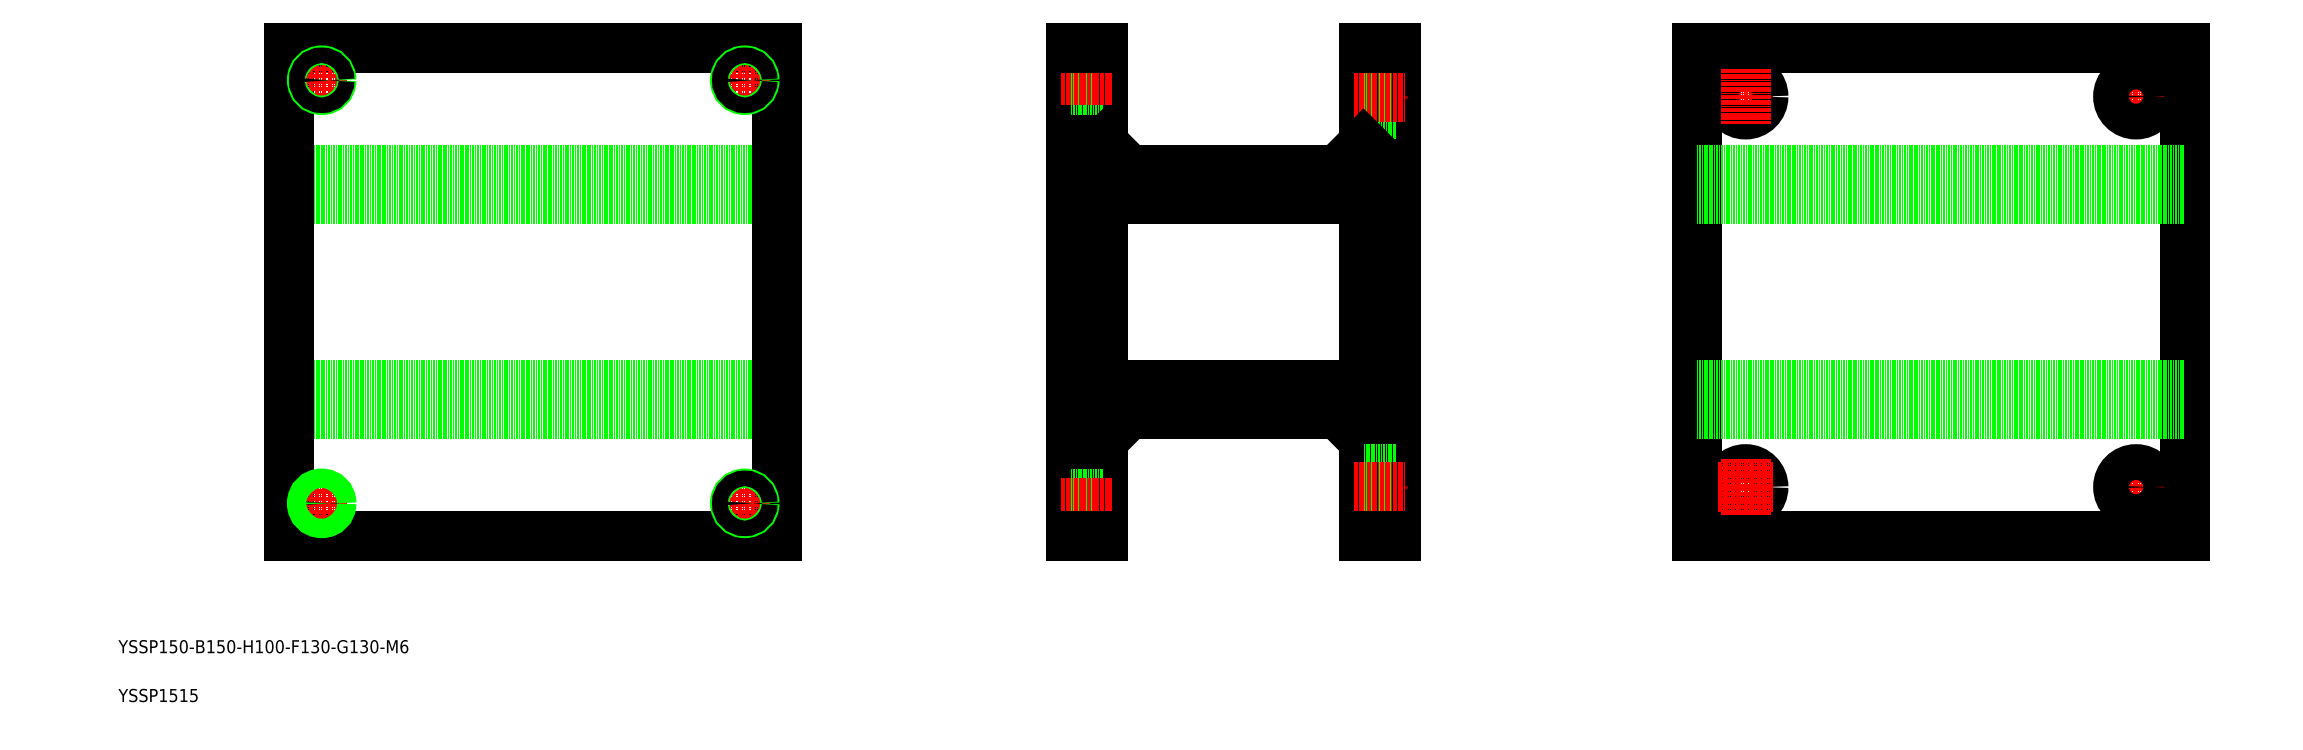
<metadata>
{"format":"dxf","ext":"dxf","renderer":"ezdxf+matplotlib","layout":"modelspace","background":"white","min_lineweight":24,"dpi":150}
</metadata>
<code>
0
SECTION
2
ENTITIES
0
LINE
8
0
10
68.88
20
175.1
30
0
11
218.9
21
175.1
31
0
0
LINE
8
0
10
68.88
20
118.1
30
0
11
218.9
21
118.1
31
0
0
LINE
8
0
10
68.88
20
184.1
30
0
11
218.9
21
184.1
31
0
0
LINE
8
0
10
218.9
20
221.6
30
0
11
68.88
21
221.6
31
0
0
LINE
8
0
10
68.88
20
109.1
30
0
11
218.9
21
109.1
31
0
0
LINE
8
0
10
68.88
20
71.65
30
0
11
218.9
21
71.65
31
0
0
LINE
8
0
10
68.88
20
221.6
30
0
11
68.88
21
71.65
31
0
0
TEXT
8
0
10
16.4
20
35.61
30
0
40
4
1
YSSP150-B150-H100-F130-G130-M6
0
TEXT
8
0
10
16.4
20
20.61
30
0
40
4
1
YSSP1515
0
LINE
8
CENTER
10
78.88
20
87.65
30
0
11
78.88
21
75.65
31
0
0
LINE
8
CENTER
10
72.88
20
81.65
30
0
11
84.88
21
81.65
31
0
0
CIRCLE
8
0
10
78.88
20
81.65
30
0
40
2.386
0
CIRCLE
8
0
10
78.88
20
81.65
30
0
40
3
0
LINE
8
CENTER
10
78.88
20
217.6
30
0
11
78.88
21
205.6
31
0
0
LINE
8
CENTER
10
72.88
20
211.6
30
0
11
84.88
21
211.6
31
0
0
CIRCLE
8
0
10
78.88
20
211.6
30
0
40
3
0
CIRCLE
8
0
10
78.88
20
211.6
30
0
40
2.386
0
LINE
8
0
10
391
20
109.1
30
0
11
399
21
101.1
31
0
0
LINE
8
0
10
327
20
109.1
30
0
11
319
21
101.1
31
0
0
LINE
8
0
10
218.9
20
71.65
30
0
11
218.9
21
221.6
31
0
0
LINE
8
0
10
399
20
221.6
30
0
11
399
21
71.65
31
0
0
LINE
8
0
10
319
20
71.65
30
0
11
319
21
221.6
31
0
0
LINE
8
0
10
309
20
221.6
30
0
11
309
21
71.65
31
0
0
LINE
8
0
10
409
20
71.65
30
0
11
409
21
221.6
31
0
0
LINE
8
CENTER
10
208.9
20
87.65
30
0
11
208.9
21
75.65
31
0
0
LINE
8
CENTER
10
202.9
20
81.65
30
0
11
214.9
21
81.65
31
0
0
CIRCLE
8
0
10
208.9
20
81.65
30
0
40
3
0
CIRCLE
8
0
10
208.9
20
81.65
30
0
40
2.386
0
LINE
8
0
10
309
20
84.04
30
0
11
319
21
84.04
31
0
0
LINE
8
0
10
309
20
84.65
30
0
11
319
21
84.65
31
0
0
LINE
8
0
10
309
20
78.65
30
0
11
319
21
78.65
31
0
0
LINE
8
0
10
309
20
79.26
30
0
11
319
21
79.26
31
0
0
LINE
8
CENTER
10
306
20
81.65
30
0
11
322
21
81.65
31
0
0
LINE
8
0
10
309
20
71.65
30
0
11
319
21
71.65
31
0
0
LINE
8
0
10
399
20
81.15
30
0
11
409
21
81.15
31
0
0
LINE
8
0
10
399
20
92.15
30
0
11
409
21
92.15
31
0
0
LINE
8
CENTER
10
396
20
86.65
30
0
11
412
21
86.65
31
0
0
LINE
8
0
10
399
20
71.65
30
0
11
409
21
71.65
31
0
0
LINE
8
CENTER
10
208.9
20
217.6
30
0
11
208.9
21
205.6
31
0
0
LINE
8
CENTER
10
202.9
20
211.6
30
0
11
214.9
21
211.6
31
0
0
CIRCLE
8
0
10
208.9
20
211.6
30
0
40
3
0
CIRCLE
8
0
10
208.9
20
211.6
30
0
40
2.386
0
LINE
8
0
10
399
20
184.1
30
0
11
319
21
184.1
31
0
0
LINE
8
0
10
399
20
175.1
30
0
11
319
21
175.1
31
0
0
LINE
8
0
10
319
20
118.1
30
0
11
399
21
118.1
31
0
0
LINE
8
0
10
319
20
109.1
30
0
11
399
21
109.1
31
0
0
LINE
8
0
10
309
20
214.6
30
0
11
319
21
214.6
31
0
0
LINE
8
0
10
309
20
214
30
0
11
319
21
214
31
0
0
LINE
8
0
10
309
20
209.3
30
0
11
319
21
209.3
31
0
0
LINE
8
0
10
309
20
208.6
30
0
11
319
21
208.6
31
0
0
LINE
8
CENTER
10
306
20
211.6
30
0
11
322
21
211.6
31
0
0
LINE
8
0
10
327
20
184.1
30
0
11
319
21
192.1
31
0
0
LINE
8
0
10
399
20
201.1
30
0
11
409
21
201.1
31
0
0
LINE
8
0
10
399
20
212.1
30
0
11
409
21
212.1
31
0
0
LINE
8
CENTER
10
396
20
206.6
30
0
11
412
21
206.6
31
0
0
LINE
8
0
10
391
20
184.1
30
0
11
399
21
192.1
31
0
0
LINE
8
0
10
319
20
221.6
30
0
11
309
21
221.6
31
0
0
LINE
8
0
10
409
20
221.6
30
0
11
399
21
221.6
31
0
0
LINE
8
0
10
651.4
20
71.65
30
0
11
651.4
21
221.6
31
0
0
LINE
8
0
10
501.4
20
221.6
30
0
11
501.4
21
71.65
31
0
0
LINE
8
CENTER
10
627.9
20
86.65
30
0
11
644.9
21
86.65
31
0
0
LINE
8
0
10
501.4
20
71.65
30
0
11
651.4
21
71.65
31
0
0
CIRCLE
8
0
10
516.4
20
86.65
30
0
40
5.5
0
LINE
8
CENTER
10
507.9
20
86.65
30
0
11
524.9
21
86.65
31
0
0
LINE
8
CENTER
10
516.4
20
95.15
30
0
11
516.4
21
78.15
31
0
0
LINE
8
CENTER
10
636.4
20
95.15
30
0
11
636.4
21
78.15
31
0
0
CIRCLE
8
0
10
636.4
20
86.65
30
0
40
5.5
0
LINE
8
CENTER
10
627.9
20
206.6
30
0
11
644.9
21
206.6
31
0
0
LINE
8
0
10
651.4
20
221.6
30
0
11
501.4
21
221.6
31
0
0
LINE
8
0
10
501.4
20
184.1
30
0
11
651.4
21
184.1
31
0
0
LINE
8
0
10
501.4
20
118.1
30
0
11
651.4
21
118.1
31
0
0
LINE
8
0
10
501.4
20
175.1
30
0
11
651.4
21
175.1
31
0
0
LINE
8
0
10
501.4
20
109.1
30
0
11
651.4
21
109.1
31
0
0
LINE
8
CENTER
10
507.9
20
206.6
30
0
11
524.9
21
206.6
31
0
0
CIRCLE
8
0
10
516.4
20
206.6
30
0
40
5.5
0
LINE
8
CENTER
10
516.4
20
215.1
30
0
11
516.4
21
198.1
31
0
0
LINE
8
CENTER
10
636.4
20
215.1
30
0
11
636.4
21
198.1
31
0
0
CIRCLE
8
0
10
636.4
20
206.6
30
0
40
5.5
0
ENDSEC
0
EOF

</code>
